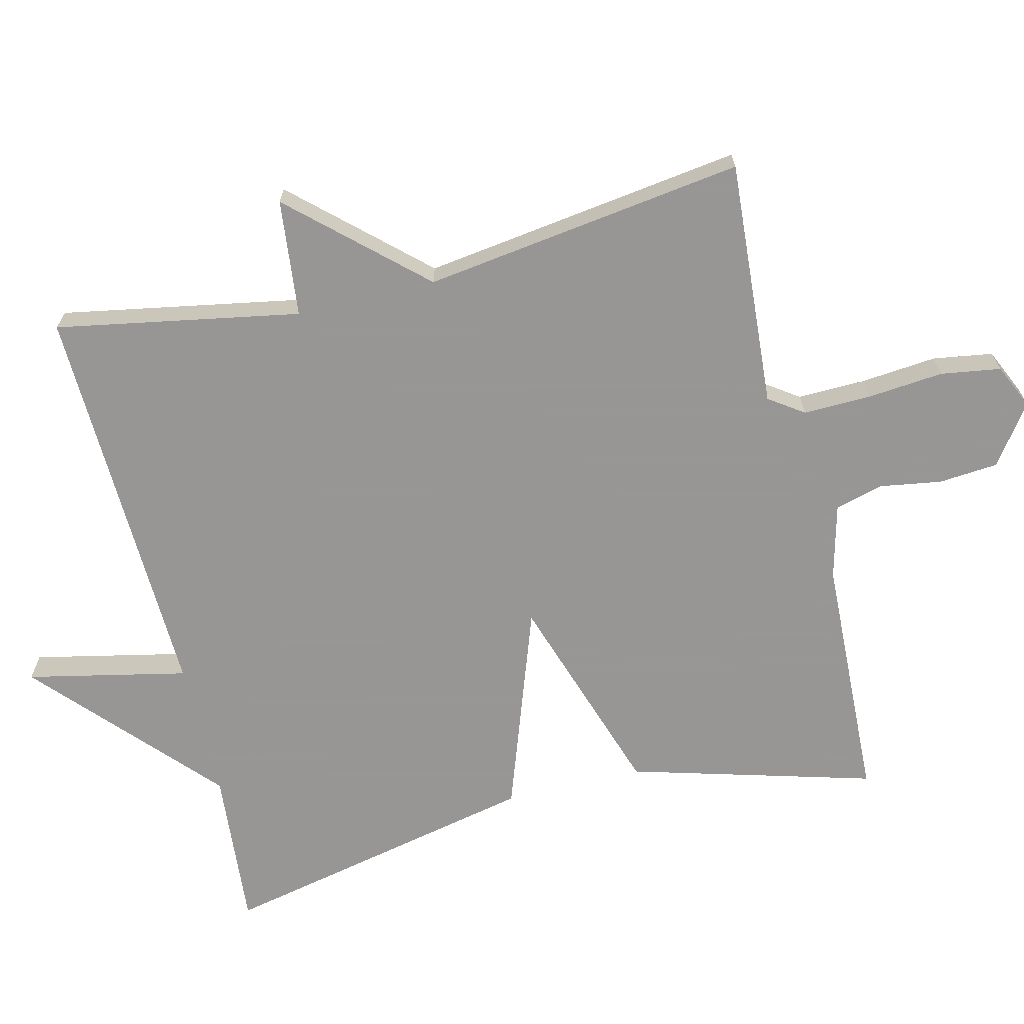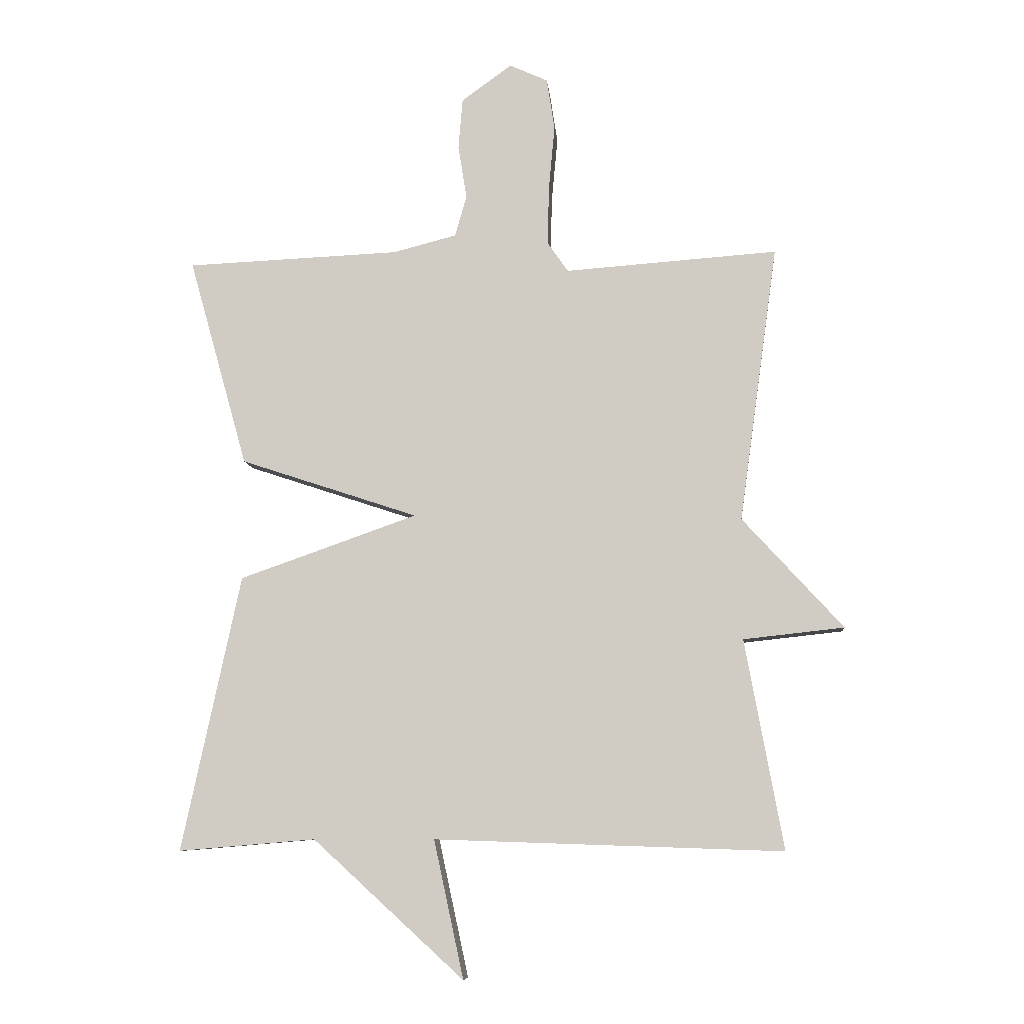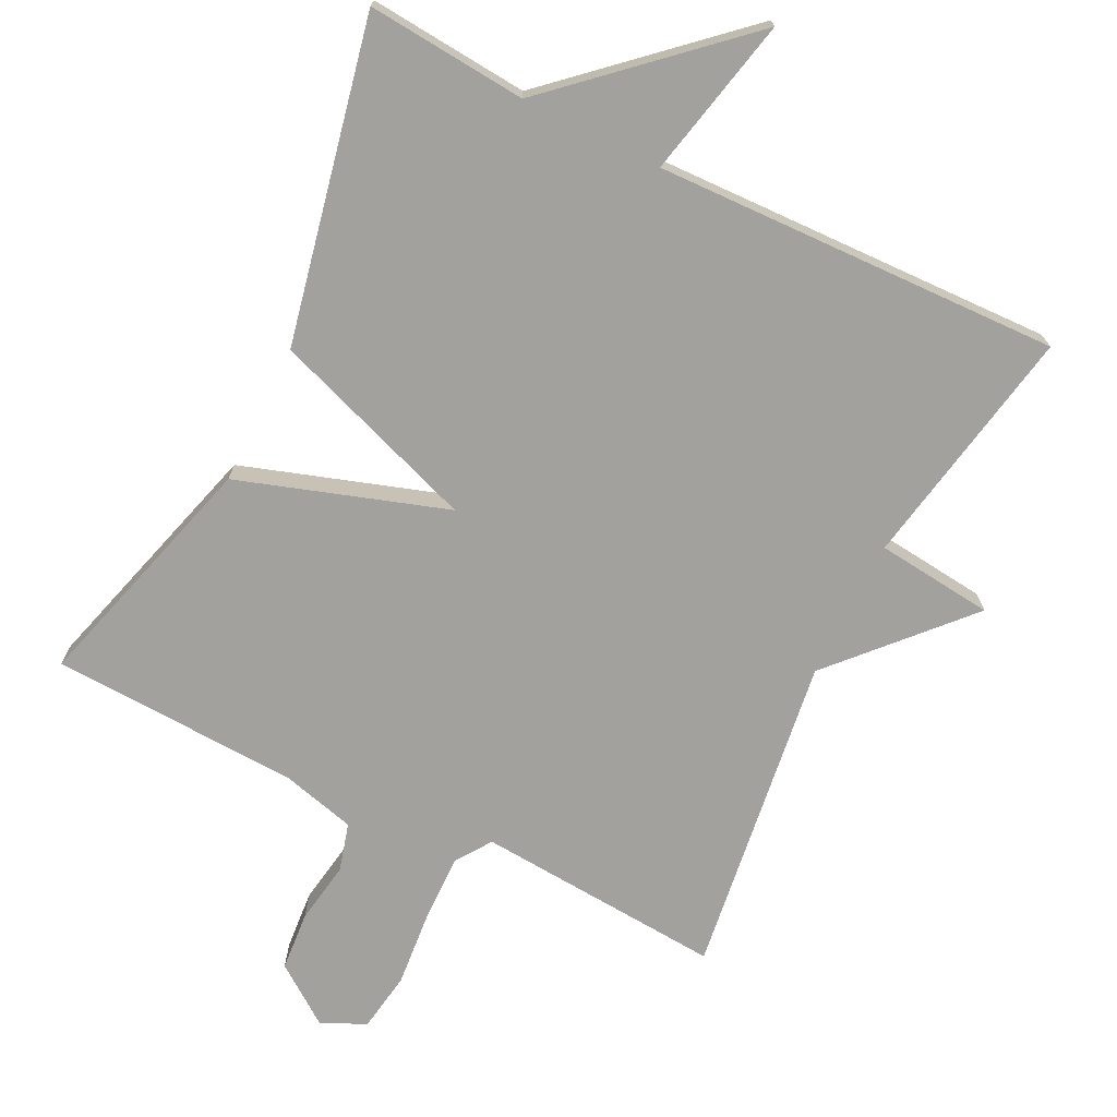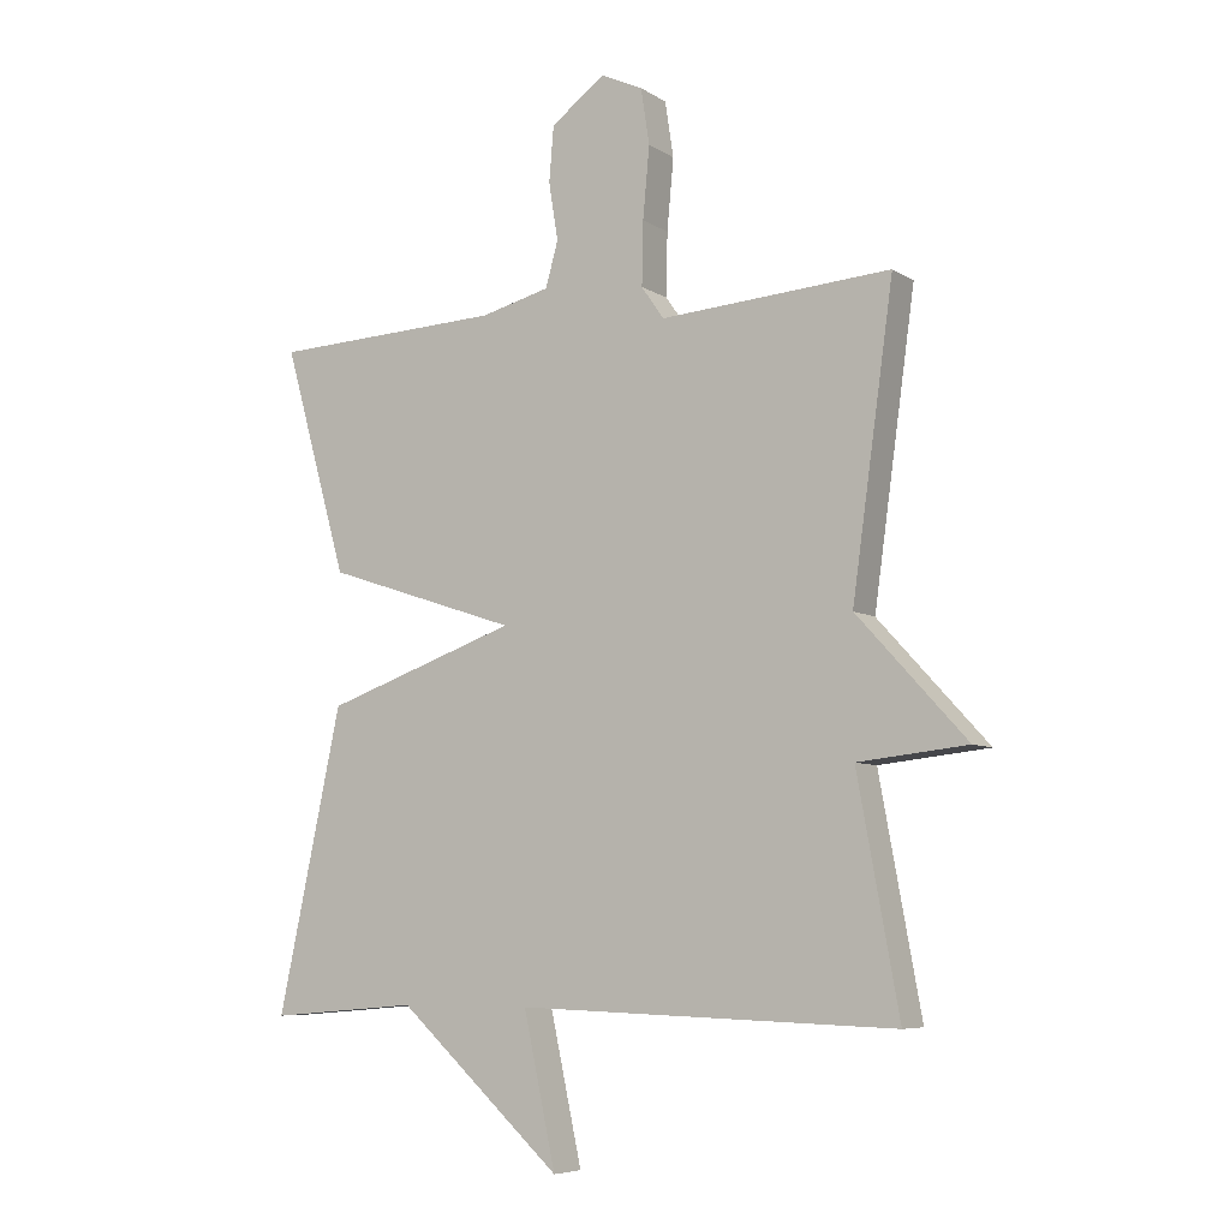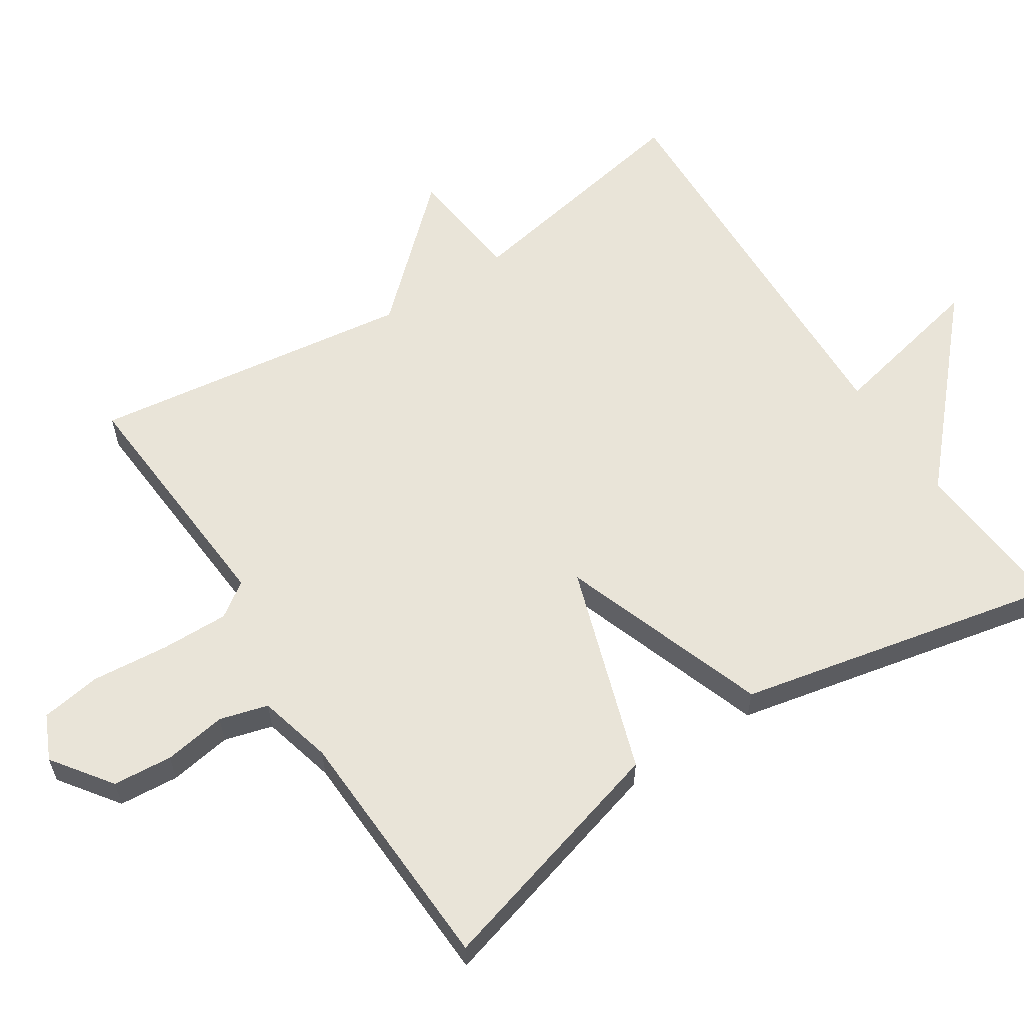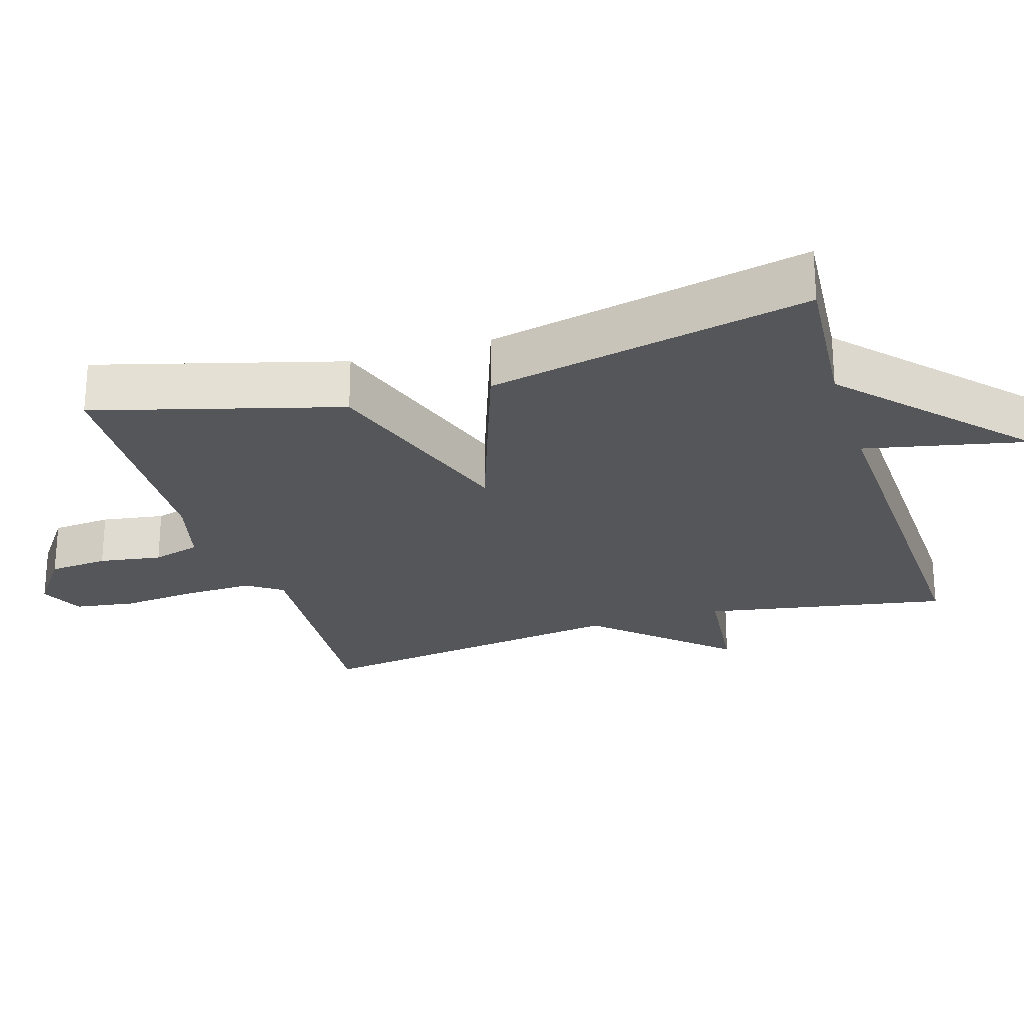
<metadata>
{"format":"obj","ext":"obj","renderer":"f3d","projection":"perspective","resolution":1024,"background":"white","views":[{"elev":-68.0,"azim":-76.3,"up":"+Y"},{"elev":-8.3,"azim":-174.8,"up":"+Z"},{"elev":-72.1,"azim":153.5,"up":"+Y"},{"elev":-6.8,"azim":-149.6,"up":"+Z"},{"elev":60.0,"azim":57.0,"up":"+Y"},{"elev":-25.1,"azim":107.3,"up":"+Y"}]}
</metadata>
<code>
v 0.5 0.07 0.5
v 0.403 0.07 0.155
v 0.11 0.07 0.058
v 0.403 0.07 -0.045
v 0.5 0.07 -0.5
v 0.274 0.07 -0.481
v 0.025 0.07 -0.708
v 0.074 0.07 -0.481
v -0.5 0.07 -0.5
v -0.437 0.07 -0.155
v -0.603 0.07 -0.137
v -0.437 0.07 0.045
v -0.5 0.07 0.5
v -0.15 0.07 0.475
v -0.116 0.07 0.524
v -0.118 0.07 0.62
v -0.128 0.07 0.728
v -0.115 0.07 0.813
v -0.052 0.07 0.842
v 0.031 0.07 0.782
v 0.038 0.07 0.698
v 0.024 0.07 0.61
v 0.043 0.07 0.542
v 0.148 0.07 0.515
v 0.5 0 0.5
v 0.403 0 0.155
v 0.11 0 0.058
v 0.403 0 -0.045
v 0.5 0 -0.5
v 0.274 0 -0.481
v 0.025 0 -0.708
v 0.074 0 -0.481
v -0.5 0 -0.5
v -0.437 0 -0.155
v -0.603 0 -0.137
v -0.437 0 0.045
v -0.5 0 0.5
v -0.15 0 0.475
v -0.116 0 0.524
v -0.118 0 0.62
v -0.128 0 0.728
v -0.115 0 0.813
v -0.052 0 0.842
v 0.031 0 0.782
v 0.038 0 0.698
v 0.024 0 0.61
v 0.043 0 0.542
v 0.148 0 0.515
f 20 21 22
f 19 20 22
f 18 19 22
f 17 18 22
f 16 17 22
f 15 16 22 23
f 14 15 23 24
f 12 13 14
f 10 11 12
f 14 24 1
f 12 14 1
f 10 12 1
f 6 7 8
f 3 4 5 6
f 3 6 8
f 1 2 3
f 9 10 1 3
f 3 8 9
f 46 45 44
f 46 44 43
f 46 43 42
f 46 42 41
f 46 41 40
f 47 46 40 39
f 48 47 39 38
f 38 37 36
f 36 35 34
f 25 48 38
f 25 38 36
f 25 36 34
f 32 31 30
f 30 29 28 27
f 32 30 27
f 27 26 25
f 27 25 34 33
f 33 32 27
f 1 25 26 2
f 2 26 27 3
f 3 27 28 4
f 4 28 29 5
f 5 29 30 6
f 6 30 31 7
f 7 31 32 8
f 8 32 33 9
f 9 33 34 10
f 10 34 35 11
f 11 35 36 12
f 12 36 37 13
f 13 37 38 14
f 14 38 39 15
f 15 39 40 16
f 16 40 41 17
f 17 41 42 18
f 18 42 43 19
f 19 43 44 20
f 20 44 45 21
f 21 45 46 22
f 22 46 47 23
f 23 47 48 24
f 24 48 25 1

</code>
